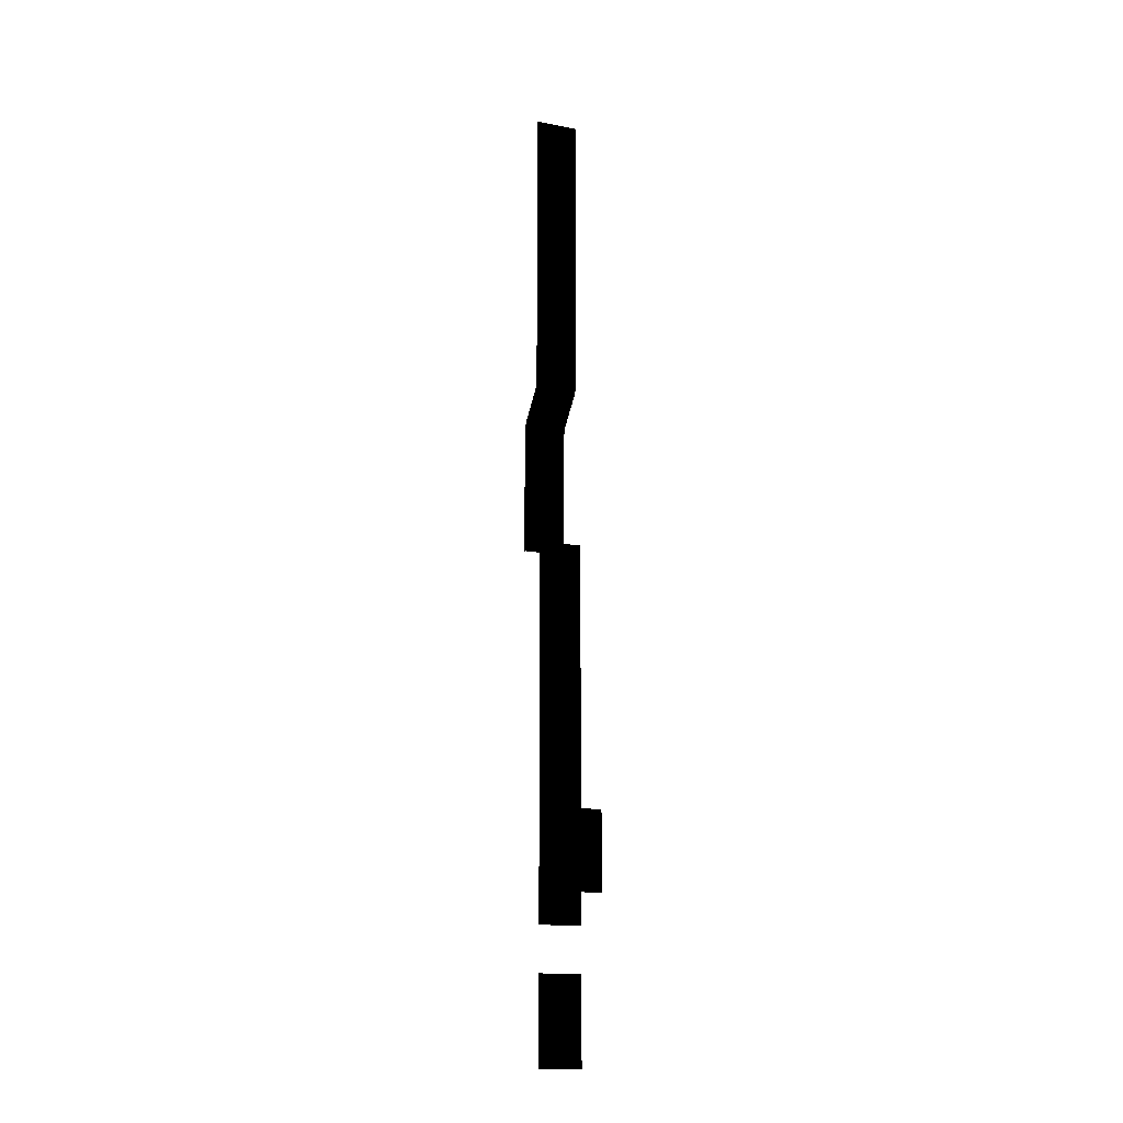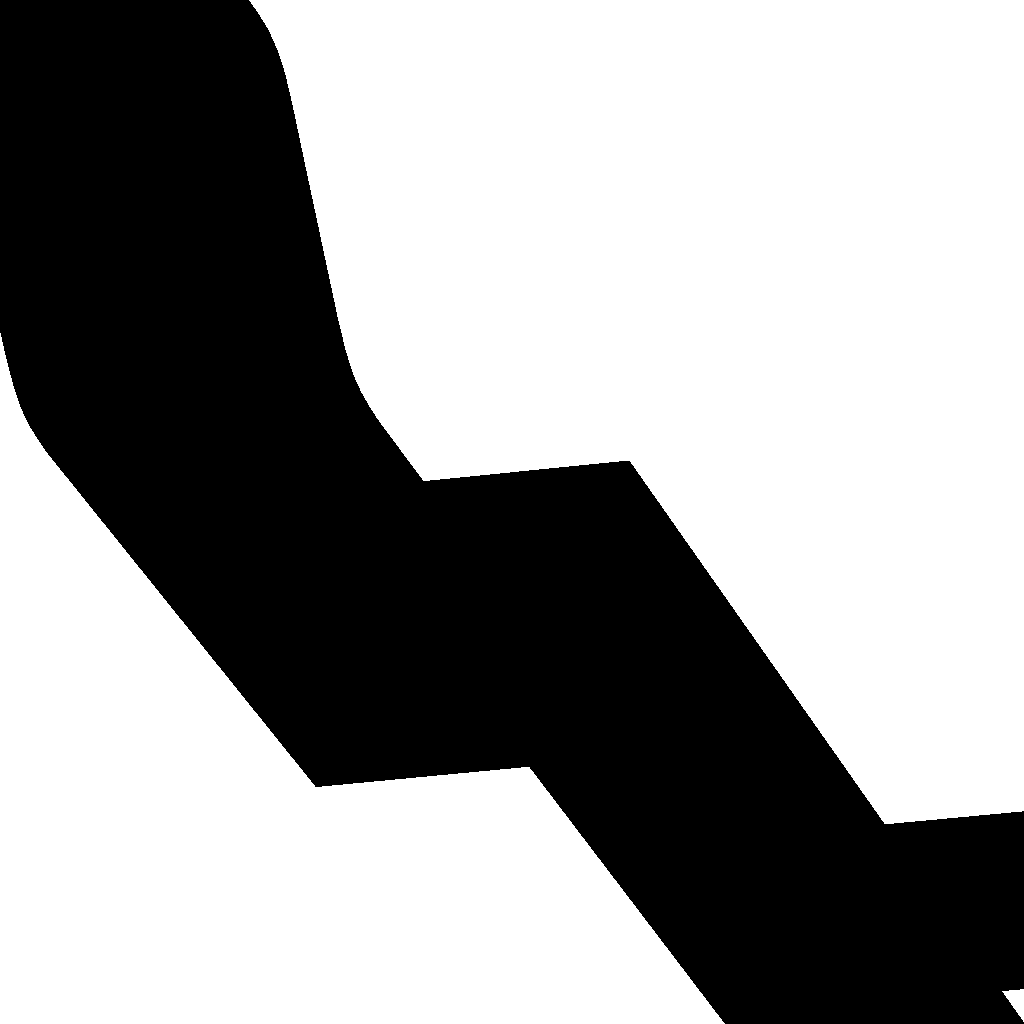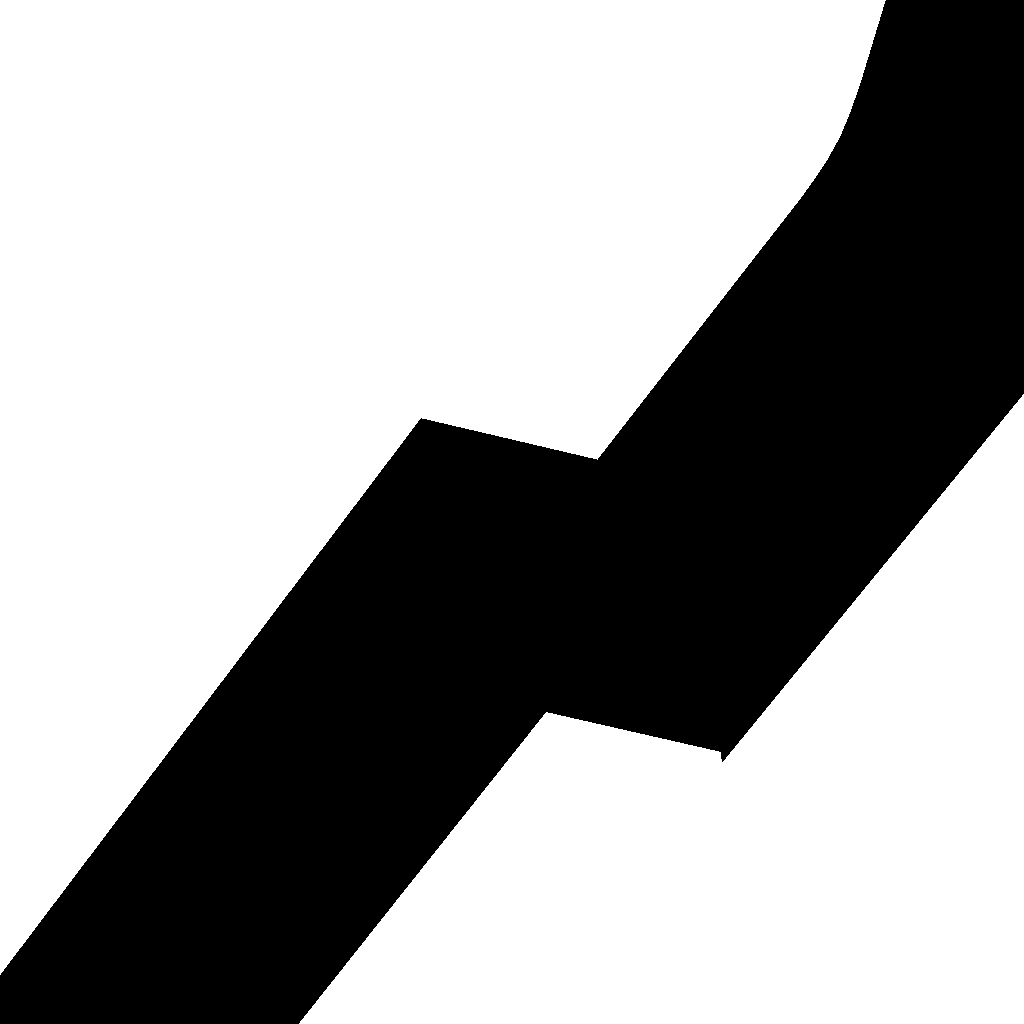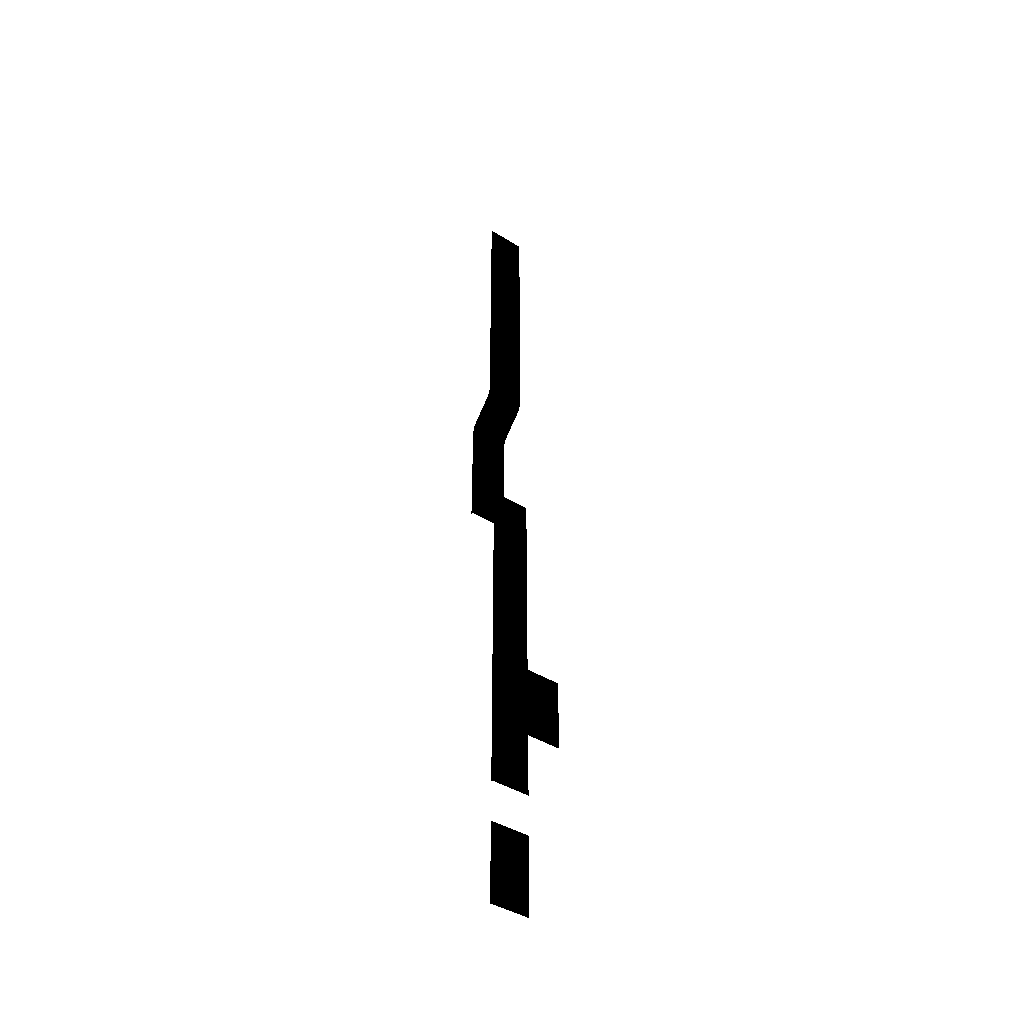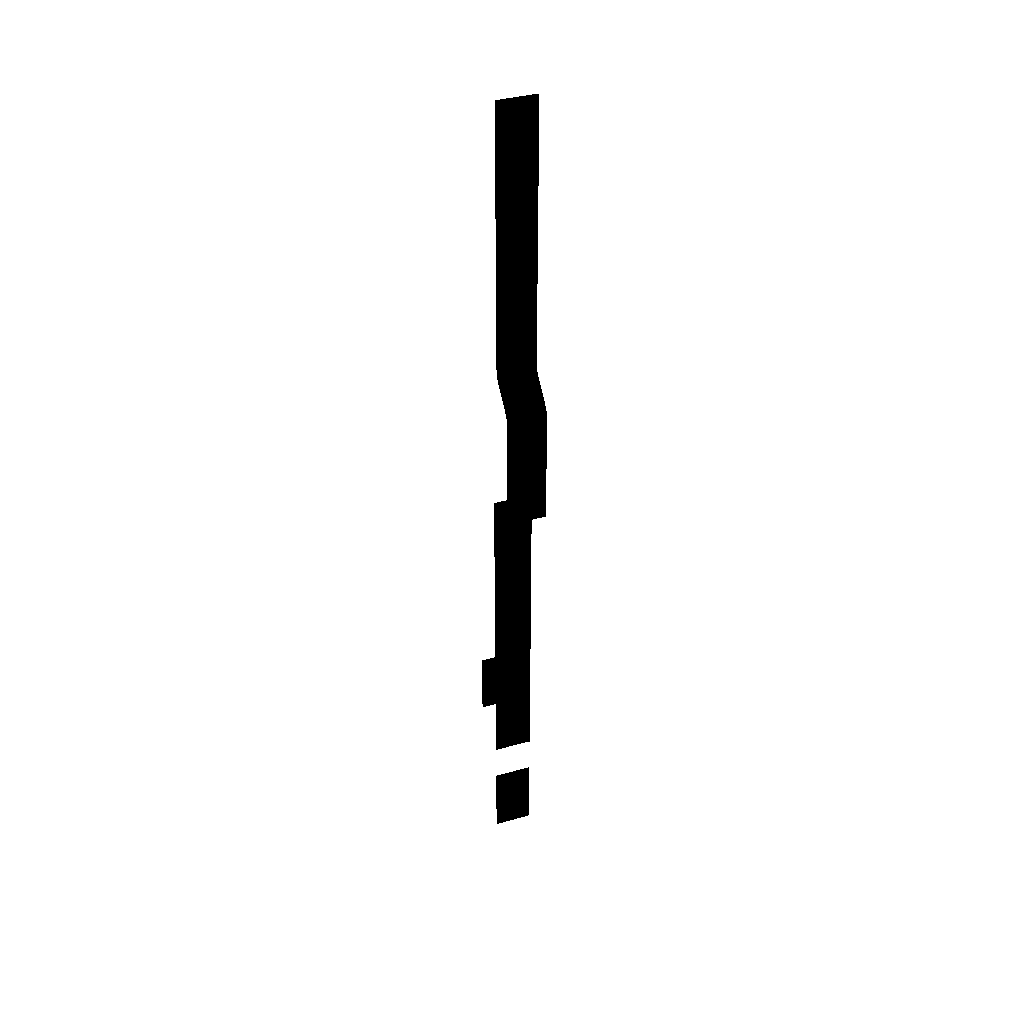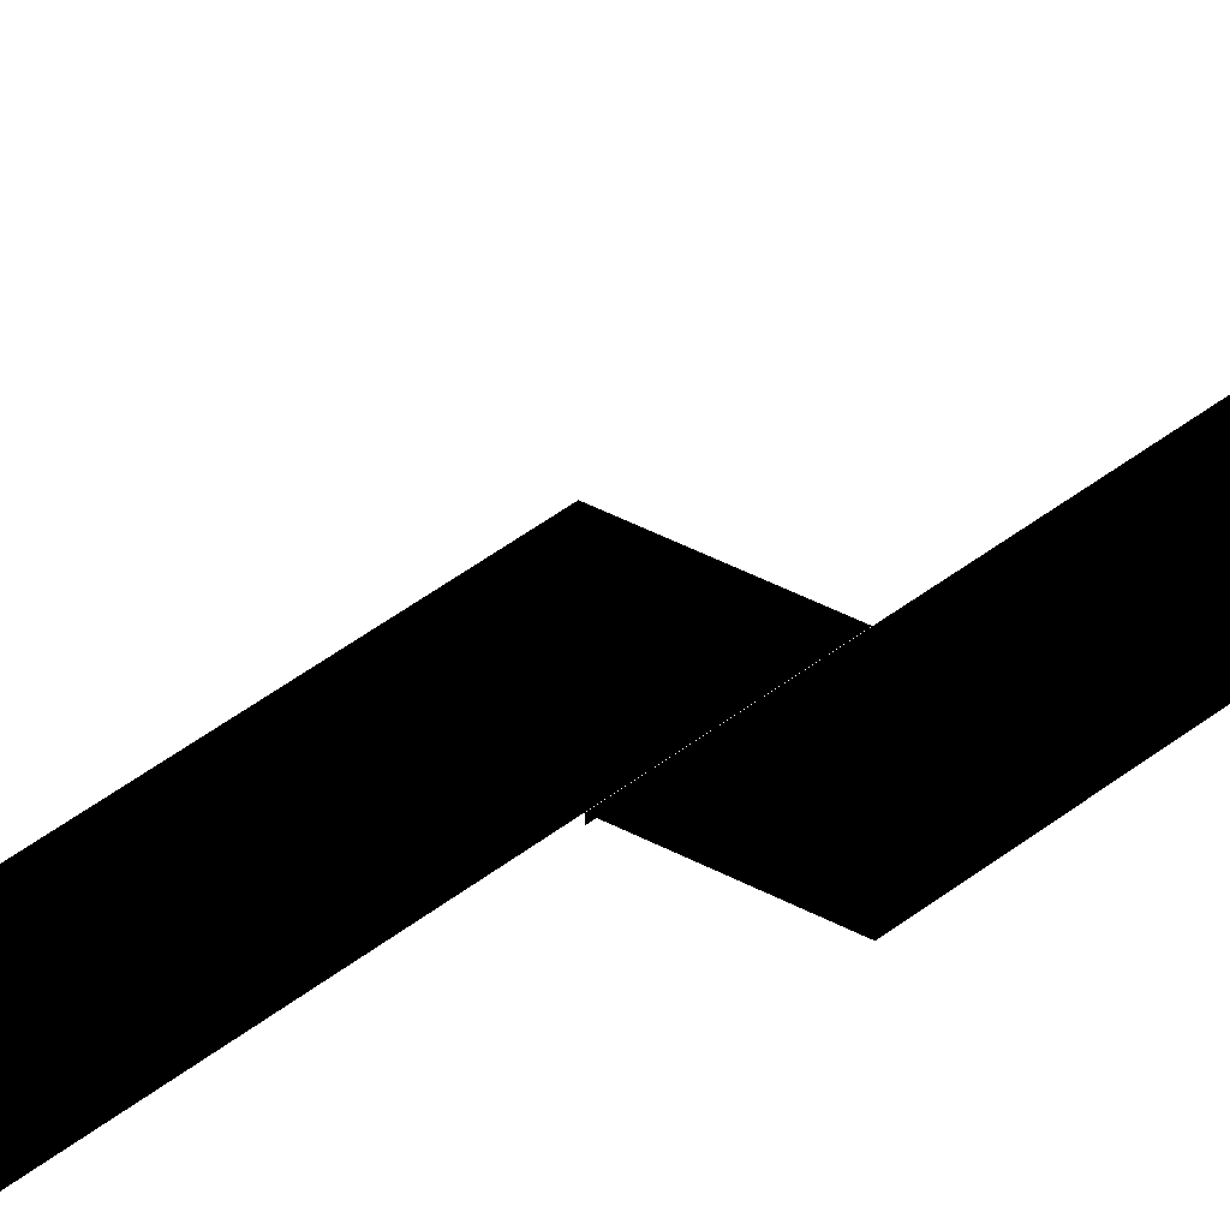
<metadata>
{"format":"obj","ext":"obj","renderer":"f3d","projection":"perspective","resolution":1024,"background":"white","views":[{"elev":-15.7,"azim":157.5,"up":"+Z"},{"elev":-21.7,"azim":15.1,"up":"+Y"},{"elev":-33.3,"azim":-23.0,"up":"+Y"},{"elev":-42.8,"azim":143.5,"up":"+Z"},{"elev":37.6,"azim":-19.9,"up":"+Z"},{"elev":31.7,"azim":-140.5,"up":"+Y"}]}
</metadata>
<code>
v 3395 400.2 3255
v 3400 400.2 3140
v 3395 400.2 3140
v 3400 400.2 3255
v 3395 400.4 3259
v 3400 400.4 3259
v 3395 400.8 3262
v 3400 400.8 3262
v 3395 401.7 3266
v 3400 401.7 3266
v 3395 403.4 3269
v 3400 403.4 3269
v 3395 405.7 3272
v 3400 405.7 3272
v 3395 420.6 3288
v 3400 420.6 3288
v 3395 424.9 3292
v 3400 424.9 3292
v 3395 427.4 3295
v 3400 427.4 3295
v 3395 429 3298
v 3400 429 3298
v 3395 429.9 3302
v 3400 429.9 3302
v 3395 430.2 3306
v 3400 430.2 3306
v 3395 430.2 3579
v 3400 430.2 3579
v 3400 400.1 3267
v 3400 399.2 3263
v 3400 402 3270
v 3400 404.4 3273
v 3400 419.4 3289
v 3400 423.6 3293
v 3400 426 3296
v 3395 440.2 2872
v 3400 440.2 2786
v 3395 440.2 2786
v 3400 440.2 2872
v 3395 440.2 2962
v 3400 440.2 2962
v 3395 440.2 3052
v 3400 440.2 3052
v 3395 440.2 3139
v 3400 440.2 3139
v 3400 438.5 2962
v 3400 438.5 3052
v 3400 438.5 3139
v 3400 438.5 2786
v 3400 438.5 2872
v 3400 398.5 3140
v 3400 398.5 3255
v 3400 398.7 3259
v 3372 486.2 2811
v 3384 486.2 2884
v 3384 486.2 2811
v 3372 486.2 2884
v 3360 486.2 2811
v 3372 486.2 2884
v 3372 486.2 2811
v 3360 486.2 2884
v 3400 484.5 2811
v 3400 486.2 2884
v 3400 484.5 2884
v 3400 486.2 2811
v 3395 486.2 2884
v 3395 486.2 2811
v 3395 430.2 3579
v 3384 430.2 3306
v 3384 430.2 3579
v 3395 430.2 3306
v 3395 440.2 3139
v 3384 440.2 3052
v 3384 440.2 3139
v 3395 440.2 3052
v 3384 440.2 2962
v 3395 440.2 2962
v 3384 440.2 2786
v 3395 440.2 2872
v 3395 440.2 2786
v 3384 440.2 2872
v 3384 400.2 3140
v 3395 400.2 3255
v 3395 400.2 3140
v 3384 400.2 3255
v 3395 400.4 3259
v 3384 400.4 3259
v 3395 400.8 3262
v 3384 400.8 3262
v 3395 401.7 3266
v 3384 401.7 3266
v 3395 403.4 3269
v 3384 403.4 3269
v 3395 405.7 3272
v 3384 405.7 3272
v 3395 420.6 3288
v 3384 420.6 3288
v 3395 424.9 3292
v 3384 424.9 3292
v 3395 427.4 3295
v 3384 427.4 3295
v 3395 429 3298
v 3384 429 3298
v 3395 429.9 3302
v 3384 429.9 3302
v 3384 430.2 3579
v 3372 430.2 3306
v 3372 430.2 3579
v 3384 430.2 3306
v 3384 440.2 3139
v 3372 440.2 3052
v 3372 440.2 3139
v 3384 440.2 3052
v 3372 440.2 2962
v 3384 440.2 2962
v 3372 440.2 2786
v 3384 440.2 2872
v 3384 440.2 2786
v 3372 440.2 2872
v 3372 400.2 3140
v 3384 400.2 3255
v 3384 400.2 3140
v 3372 400.2 3255
v 3384 400.4 3259
v 3372 400.4 3259
v 3384 400.8 3262
v 3372 400.8 3262
v 3384 401.7 3266
v 3372 401.7 3266
v 3384 403.4 3269
v 3372 403.4 3269
v 3384 405.7 3272
v 3372 405.7 3272
v 3384 420.6 3288
v 3372 420.6 3288
v 3384 424.9 3292
v 3372 424.9 3292
v 3384 427.4 3295
v 3372 427.4 3295
v 3384 429 3298
v 3372 429 3298
v 3384 429.9 3302
v 3372 429.9 3302
v 3372 430.2 3579
v 3360 430.2 3306
v 3360 430.2 3579
v 3372 430.2 3306
v 3372 440.2 3139
v 3360 440.2 3052
v 3360 440.2 3139
v 3372 440.2 3052
v 3360 440.2 2962
v 3372 440.2 2962
v 3360 440.2 2786
v 3372 440.2 2872
v 3372 440.2 2786
v 3360 440.2 2872
v 3360 400.2 3140
v 3372 400.2 3255
v 3372 400.2 3140
v 3360 400.2 3255
v 3372 400.4 3259
v 3360 400.4 3259
v 3372 400.8 3262
v 3360 400.8 3262
v 3372 401.7 3266
v 3360 401.7 3266
v 3372 403.4 3269
v 3360 403.4 3269
v 3384 440.2 2662
v 3395 440.2 2744
v 3395 440.2 2662
v 3384 440.2 2744
v 3360 405.7 3272
v 3372 420.6 3288
v 3372 405.7 3272
v 3360 420.6 3288
v 3372 424.9 3292
v 3360 424.9 3292
v 3372 427.4 3295
v 3360 427.4 3295
v 3372 429 3298
v 3360 429 3298
v 3372 429.9 3302
v 3360 429.9 3302
v 3372 440.2 2662
v 3384 440.2 2744
v 3384 440.2 2662
v 3372 440.2 2744
v 3360 440.2 2662
v 3372 440.2 2744
v 3372 440.2 2662
v 3360 440.2 2744
v 3400 438.5 2662
v 3400 440.2 2744
v 3400 438.5 2744
v 3400 440.2 2662
v 3395 440.2 2744
v 3395 440.2 2662
v 3400 428.5 3579
v 3400 428.5 3307
v 3384 486.2 2811
v 3395 486.2 2884
v 3395 486.2 2811
v 3384 486.2 2884
v 3400 427.4 3299
v 3400 428.3 3302
g polygon0
f 1 2 3
f 1 4 2
f 5 4 1
f 5 6 4
f 7 6 5
f 7 8 6
f 9 8 7
f 9 10 8
f 11 10 9
f 11 12 10
f 13 12 11
f 13 14 12
f 15 14 13
f 15 16 14
f 17 16 15
f 17 18 16
f 19 18 17
f 19 20 18
f 21 20 19
f 21 22 20
f 23 22 21
f 23 24 22
f 25 24 23
f 25 26 24
f 27 26 25
f 27 28 26
f 10 29 30
f 10 31 29
f 12 31 10
f 12 32 31
f 14 32 12
f 14 33 32
f 16 33 14
f 16 34 33
f 18 34 16
f 18 35 34
f 20 35 18
f 20 22 35
f 36 37 38
f 36 39 37
f 40 39 36
f 40 41 39
f 42 41 40
f 42 43 41
f 44 43 42
f 44 45 43
f 41 46 39
f 41 47 46
f 43 47 41
f 43 48 47
f 45 48 43
f 39 49 37
f 39 50 49
f 46 50 39
f 4 51 2
f 4 52 51
f 53 52 4
f 54 55 56
f 54 57 55
f 58 59 60
f 58 61 59
f 62 63 64
f 62 65 63
f 65 66 63
f 65 67 66
f 68 69 70
f 68 71 69
f 72 73 74
f 72 75 73
f 75 76 73
f 75 77 76
f 78 79 80
f 78 81 79
f 81 77 79
f 81 76 77
f 82 83 84
f 82 85 83
f 85 86 83
f 85 87 86
f 87 88 86
f 87 89 88
f 89 90 88
f 89 91 90
f 91 92 90
f 91 93 92
f 93 94 92
f 93 95 94
f 95 96 94
f 95 97 96
f 97 98 96
f 97 99 98
f 99 100 98
f 99 101 100
f 101 102 100
f 101 103 102
f 103 104 102
f 103 105 104
f 105 71 104
f 105 69 71
f 106 107 108
f 106 109 107
f 110 111 112
f 110 113 111
f 113 114 111
f 113 115 114
f 116 117 118
f 116 119 117
f 119 115 117
f 119 114 115
f 120 121 122
f 120 123 121
f 123 124 121
f 123 125 124
f 125 126 124
f 125 127 126
f 127 128 126
f 127 129 128
f 129 130 128
f 129 131 130
f 131 132 130
f 131 133 132
f 133 134 132
f 133 135 134
f 135 136 134
f 135 137 136
f 137 138 136
f 137 139 138
f 139 140 138
f 139 141 140
f 141 142 140
f 141 143 142
f 143 109 142
f 143 107 109
f 144 145 146
f 144 147 145
f 148 149 150
f 148 151 149
f 151 152 149
f 151 153 152
f 154 155 156
f 154 157 155
f 157 153 155
f 157 152 153
f 158 159 160
f 158 161 159
f 161 162 159
f 161 163 162
f 163 164 162
f 163 165 164
f 165 166 164
f 165 167 166
f 167 168 166
f 167 169 168
f 170 171 172
f 170 173 171
f 174 175 176
f 174 177 175
f 177 178 175
f 177 179 178
f 179 180 178
f 179 181 180
f 181 182 180
f 181 183 182
f 183 184 182
f 183 185 184
f 185 147 184
f 185 145 147
f 186 187 188
f 186 189 187
f 190 191 192
f 190 193 191
f 169 176 168
f 169 174 176
f 194 195 196
f 194 197 195
f 197 198 195
f 197 199 198
f 200 26 28
f 200 201 26
f 6 53 4
f 6 8 53
f 8 30 53
f 8 10 30
f 202 203 204
f 202 205 203
f 22 206 35
f 22 24 206
f 24 207 206
f 24 26 207
f 201 207 26

</code>
